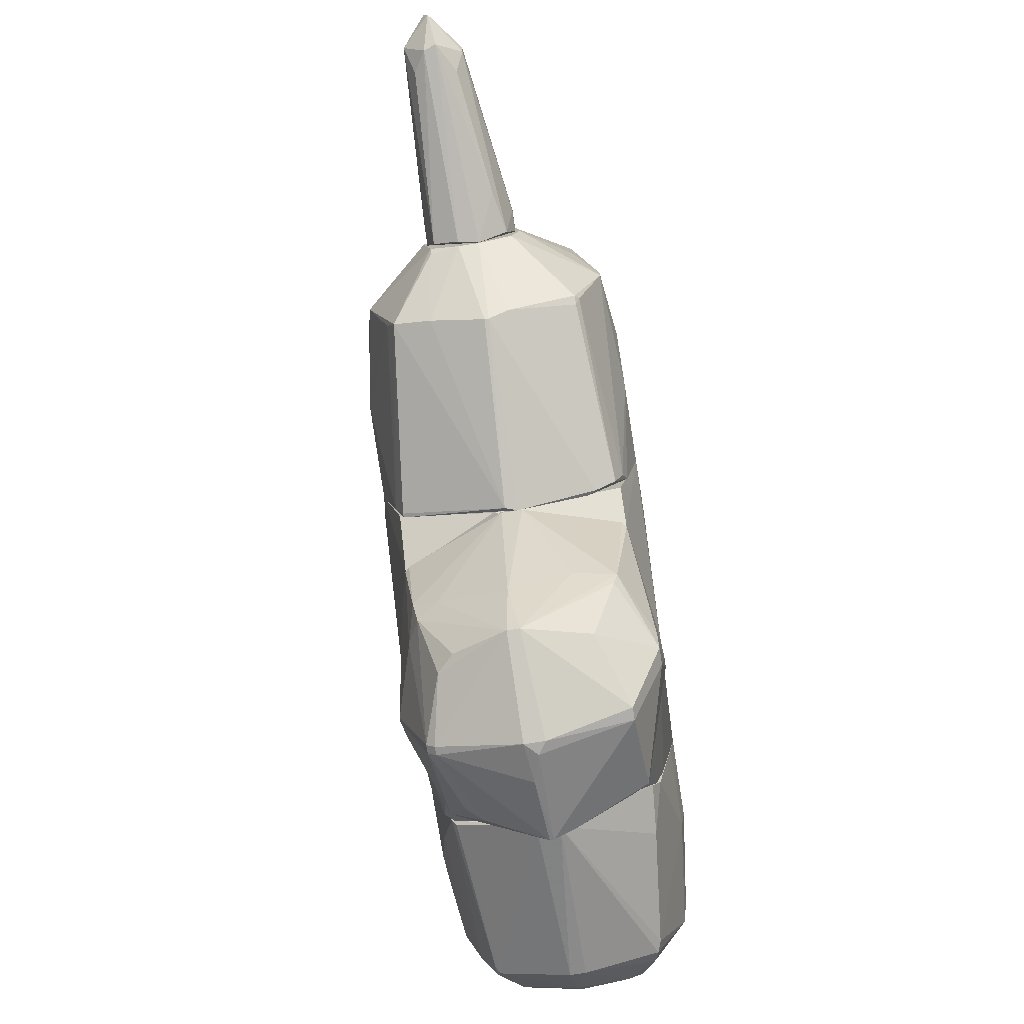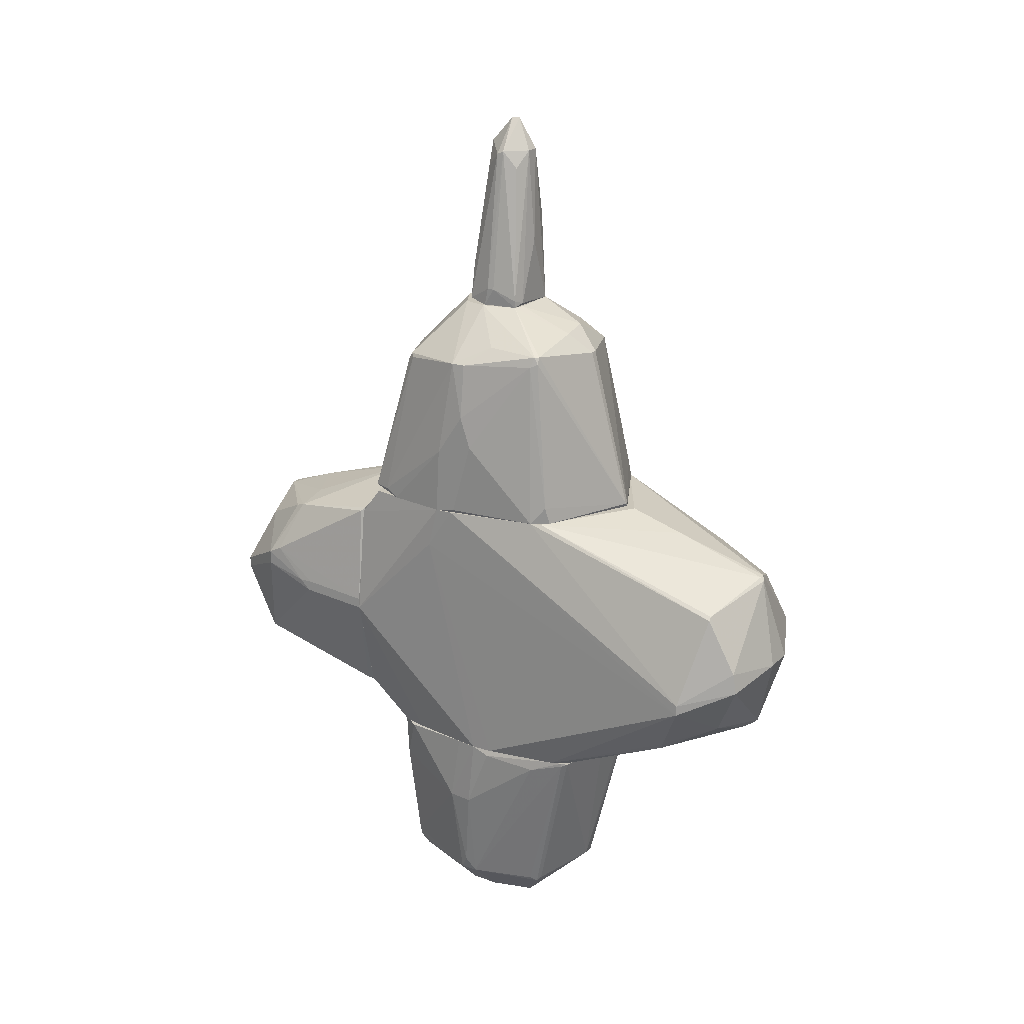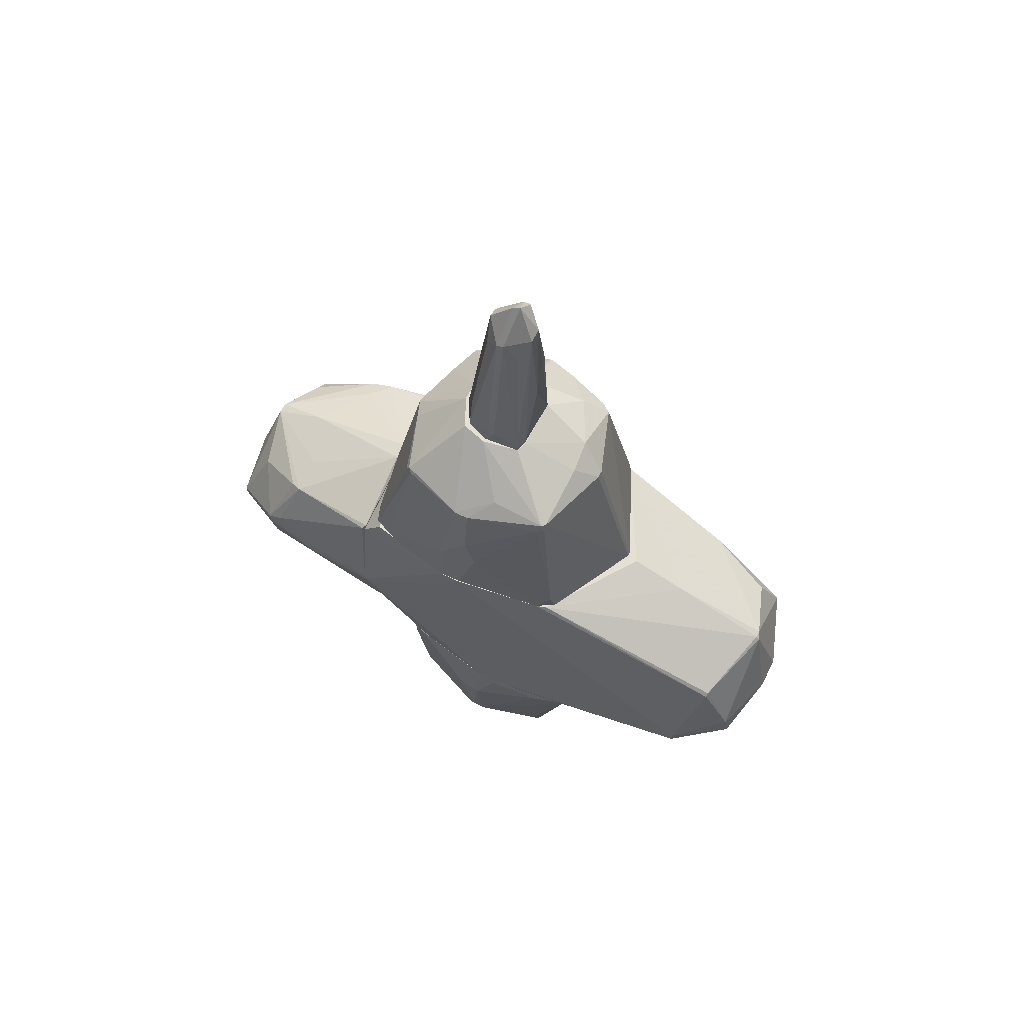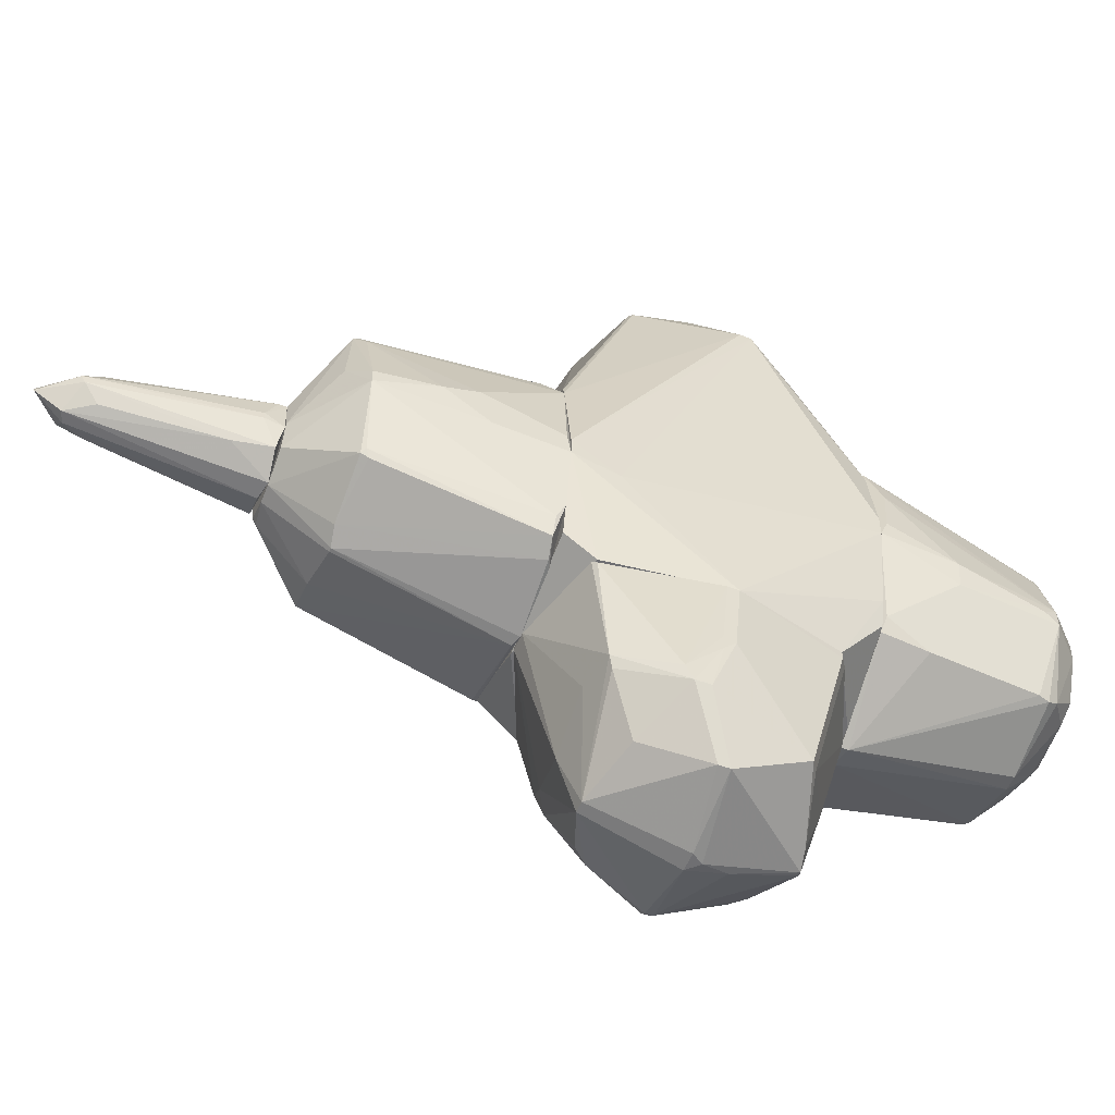
<metadata>
{"format":"obj","ext":"obj","renderer":"f3d","projection":"perspective","resolution":1024,"background":"white","views":[{"elev":-75.9,"azim":8.9,"up":"+Y"},{"elev":20.6,"azim":120.5,"up":"+Z"},{"elev":65.3,"azim":117.6,"up":"+Z"},{"elev":-54.7,"azim":68.0,"up":"+Y"}]}
</metadata>
<code>
o convex_0
v 1.014 0.3071 -1.491
v -1.037 -0.1411 -2.036
v -0.9727 -0.4615 -1.748
v 0.5971 -0.6859 -2.997
v -0.07557 0.9479 -2.933
v -0.9087 1.012 -1.427
v 0.02039 -1.263 -1.427
v -0.7164 -0.6539 -2.933
v 0.8856 1.108 -1.427
v 0.501 0.5312 -3.254
v -0.7806 0.6278 -2.901
v 0.7895 -0.8139 -1.427
v 0.9177 -0.01305 -2.837
v -0.8447 -0.9422 -1.427
v -0.04345 1.333 -1.459
v -0.1075 -0.9422 -2.901
v -0.5243 -0.4935 -3.157
v 0.6933 0.7238 -2.997
v -0.9727 -0.01305 -2.837
v -0.4921 0.4994 -3.189
v 0.4689 -0.4295 -3.221
v 0.6614 -0.7499 -2.805
v -1.037 0.2431 -1.427
v 0.9818 -0.1411 -2.068
v 0.8856 0.08299 -2.965
v 0.08463 0.01896 -3.254
v -0.6845 -0.01305 -3.157
v -0.7164 0.7238 -2.869
v 0.02039 0.9479 -2.933
v -0.04345 -0.6218 -3.189
v -1.037 0.2431 -1.972
v -0.1715 -1.231 -1.459
v -0.7164 -0.7179 -2.837
v 0.8216 1.14 -1.459
v -0.07557 0.6595 -3.221
v 0.02039 -0.9422 -2.901
v 1.014 0.08299 -2.068
v 0.9818 -0.04481 -1.427
v 0.6293 -0.07708 -3.221
v -1.037 -0.1411 -1.427
v 0.7575 -0.8139 -1.844
v 0.8856 -0.07708 -2.965
v 0.02039 -1.263 -1.491
v 0.02039 1.333 -1.427
v -0.8125 -0.9743 -1.459
v -0.9087 0.2111 -2.901
v -0.9087 1.012 -1.459
v 0.9497 0.7878 -1.555
v 0.8535 -0.6859 -1.459
v -0.8447 -0.3652 -2.901
v -0.4281 0.8198 -2.933
v 0.5971 0.1468 -3.254
v 0.6293 -0.7502 -2.901
v -0.9727 0.7878 -1.459
v -0.01153 0.3391 -3.254
v 0.6614 0.7558 -2.965
v 0.3089 1.268 -1.459
v 0.3408 -0.5578 -3.189
v -1.037 0.05098 -2.324
v 0.8856 1.108 -1.459
v 1.014 0.147 -1.427
v -0.07557 -0.7179 -3.125
v -0.6845 -0.7179 -2.901
v 0.7254 0.6598 -2.965
f 60 25 64
f 6 7 9
f 9 7 12
f 7 6 14
f 3 2 19
f 14 6 23
f 10 18 25
f 17 8 27
f 26 17 27
f 20 11 28
f 5 15 29
f 18 10 29
f 17 26 30
f 26 21 30
f 2 23 31
f 7 14 32
f 5 29 35
f 29 10 35
f 24 13 37
f 13 25 37
f 9 12 38
f 4 21 39
f 2 3 40
f 3 14 40
f 23 2 40
f 14 23 40
f 22 24 41
f 13 24 42
f 24 22 42
f 25 13 42
f 4 39 42
f 12 7 43
f 7 32 43
f 32 16 43
f 16 36 43
f 41 12 43
f 22 41 43
f 6 9 44
f 15 6 44
f 29 15 44
f 9 34 44
f 32 14 45
f 14 33 45
f 11 20 46
f 27 19 46
f 20 27 46
f 6 15 47
f 28 11 47
f 11 46 47
f 9 1 48
f 1 37 48
f 37 25 48
f 38 12 49
f 24 38 49
f 12 41 49
f 41 24 49
f 14 3 50
f 3 19 50
f 27 8 50
f 19 27 50
f 33 14 50
f 8 33 50
f 15 5 51
f 20 28 51
f 35 20 51
f 5 35 51
f 47 15 51
f 28 47 51
f 10 25 52
f 26 10 52
f 21 26 52
f 39 21 52
f 25 42 52
f 42 39 52
f 36 4 53
f 4 42 53
f 42 22 53
f 43 36 53
f 22 43 53
f 23 6 54
f 31 23 54
f 47 46 54
f 6 47 54
f 10 26 55
f 27 20 55
f 26 27 55
f 20 35 55
f 35 10 55
f 18 29 56
f 29 34 56
f 34 29 57
f 29 44 57
f 44 34 57
f 21 4 58
f 30 21 58
f 4 36 58
f 19 2 59
f 2 31 59
f 46 19 59
f 31 54 59
f 54 46 59
f 34 9 60
f 9 48 60
f 48 25 60
f 18 56 60
f 56 34 60
f 1 9 61
f 37 1 61
f 24 37 61
f 9 38 61
f 38 24 61
f 17 30 62
f 36 16 62
f 30 58 62
f 58 36 62
f 8 17 63
f 16 32 63
f 33 8 63
f 32 45 63
f 45 33 63
f 62 16 63
f 17 62 63
f 25 18 64
f 18 60 64
o convex_1
v 0.4049 -0.07708 3.059
v -1.005 -0.1731 1.105
v 0.6293 -1.135 1.105
v 0.8215 0.9161 1.105
v -0.6204 0.7235 2.611
v -0.6523 -0.7179 2.578
v -0.8446 0.9482 1.105
v 0.7895 0.7238 2.739
v 0.7895 -0.6539 2.546
v 0.02045 1.333 1.137
v -0.8127 -0.9422 1.105
v 1.046 -0.2372 1.105
v -0.8767 -0.0128 2.611
v 0.05257 -0.9422 2.546
v -0.364 -0.0128 3.059
v 0.9817 0.05073 2.611
v -0.01147 0.9479 2.643
v -0.01147 -1.263 1.137
v 0.8536 -1.07 1.169
v 0.08449 -0.4295 3.059
v -0.1076 0.7235 2.867
v -1.005 -0.04481 1.842
v 1.046 0.147 1.81
v 0.2447 0.2748 3.059
v 0.9176 0.7558 1.105
v 0.9817 -0.07708 2.611
v -0.3 -0.3975 3.027
v -0.9408 0.6595 1.169
v 0.7574 -0.6856 2.579
v 0.7574 0.7558 2.739
v 1.046 -0.2051 1.714
v -0.6844 0.6275 2.611
v -0.2038 0.2748 3.059
v -0.01147 1.333 1.105
v 0.3409 -0.3014 3.059
v 0.9176 -0.9102 1.169
v -0.8767 -0.7819 1.137
v 0.6934 -1.135 1.137
v 0.2447 -0.8782 2.578
v -1.005 0.2111 1.105
v 0.7895 0.7558 2.675
v -0.5242 0.4994 2.803
v 0.08449 -1.263 1.105
v -0.9088 0.01896 2.45
v 0.05257 0.9479 2.643
v -0.01147 1.333 1.137
v -0.8446 0.9159 1.265
v 0.8215 0.6915 2.643
v 1.046 -0.04507 1.137
v 0.1807 0.7556 2.835
v 1.046 0.05073 2.098
v 0.9497 -0.7819 1.105
v -0.364 -0.8139 2.578
v 0.8536 0.8839 1.265
v -0.3 -0.3335 3.059
v 0.3409 0.2428 3.059
v 0.7574 -0.7179 2.514
v -1.005 0.01896 1.842
v 0.08449 -0.9422 2.546
v -0.8127 0.2431 2.611
v -0.8127 -0.9422 1.137
v -0.7165 -0.5578 2.546
v 0.7895 0.2431 2.771
v -0.07551 -0.4295 3.059
f 119 91 128
f 66 67 75
f 67 68 76
f 65 79 84
f 81 69 85
f 79 65 88
f 76 68 89
f 73 90 93
f 76 87 95
f 79 88 97
f 88 85 97
f 68 71 98
f 74 68 98
f 65 84 99
f 90 65 99
f 84 93 99
f 93 90 99
f 73 83 100
f 90 73 100
f 95 90 100
f 66 75 101
f 86 66 101
f 67 83 102
f 102 83 103
f 93 84 103
f 67 66 104
f 68 67 104
f 71 68 104
f 66 86 104
f 92 71 104
f 94 72 105
f 74 94 105
f 85 69 106
f 69 96 106
f 97 85 106
f 79 97 106
f 75 67 107
f 82 75 107
f 67 102 107
f 86 77 108
f 74 81 109
f 81 85 109
f 94 74 109
f 69 81 110
f 81 74 110
f 98 71 110
f 74 98 110
f 71 92 111
f 96 69 111
f 69 110 111
f 110 71 111
f 72 80 112
f 87 89 112
f 105 72 112
f 87 76 113
f 76 89 113
f 89 87 113
f 85 88 114
f 109 85 114
f 94 109 114
f 80 90 115
f 95 87 115
f 90 95 115
f 112 80 115
f 87 112 115
f 67 76 116
f 83 67 116
f 76 95 116
f 100 83 116
f 95 100 116
f 70 82 117
f 82 78 117
f 91 70 117
f 68 74 118
f 89 68 118
f 74 105 118
f 112 89 118
f 105 112 118
f 77 70 119
f 79 77 119
f 84 79 119
f 70 91 119
f 65 72 120
f 88 65 120
f 72 94 120
f 114 88 120
f 94 114 120
f 83 73 121
f 73 93 121
f 103 83 121
f 93 103 121
f 104 86 122
f 92 104 122
f 86 108 122
f 108 92 122
f 78 82 123
f 84 78 123
f 102 103 123
f 103 84 123
f 82 107 123
f 107 102 123
f 77 79 124
f 79 106 124
f 106 96 124
f 108 77 124
f 92 108 124
f 111 92 124
f 96 111 124
f 75 82 125
f 82 70 125
f 101 75 125
f 70 101 125
f 70 77 126
f 77 86 126
f 101 70 126
f 86 101 126
f 72 65 127
f 80 72 127
f 65 90 127
f 90 80 127
f 78 84 128
f 117 78 128
f 91 117 128
f 84 119 128
o convex_2
v -0.332 -0.1092 3.059
v 0.373 0.01892 3.22
v 0.373 -0.04516 3.22
v -0.07559 0.05093 4.822
v -0.2037 0.2752 3.059
v 0.08452 -0.3975 3.059
v 0.3409 0.2432 3.059
v -0.01148 -0.2053 4.597
v -0.2679 0.05093 4.597
v 0.02048 0.2112 4.533
v -0.2679 -0.3335 3.092
v 0.1807 -0.04516 4.501
v 0.3089 -0.2694 3.092
v -0.1076 -0.2053 4.565
v -0.2358 0.2112 3.893
v 0.02048 0.2752 3.669
v 0.1807 0.01892 4.533
v -0.1076 0.2112 4.533
v -0.2679 -0.01315 4.597
v -0.332 -0.01315 3.252
v -0.07559 -0.3975 3.092
v 0.2448 0.2752 3.092
v -0.2037 -0.1733 4.405
v 0.1486 0.1471 4.373
v 0.2448 -0.2694 3.412
v -0.0435 -0.01315 4.822
v 0.373 -0.07717 3.059
v 0.3409 0.2432 3.124
v 0.1166 -0.1733 4.373
f 153 140 157
f 129 133 134
f 134 133 135
f 129 134 139
f 131 140 141
f 131 130 145
f 138 132 145
f 140 131 145
f 137 132 146
f 132 138 146
f 133 143 146
f 143 137 146
f 138 144 146
f 144 133 146
f 132 137 147
f 129 139 147
f 133 129 148
f 143 133 148
f 137 143 148
f 129 147 148
f 147 137 148
f 134 136 149
f 139 134 149
f 136 142 149
f 142 139 149
f 135 133 150
f 144 138 150
f 133 144 150
f 139 142 151
f 147 139 151
f 142 147 151
f 138 145 152
f 136 134 153
f 134 141 153
f 141 140 153
f 136 140 154
f 142 136 154
f 145 132 154
f 140 145 154
f 132 147 154
f 147 142 154
f 130 131 155
f 135 130 155
f 134 135 155
f 131 141 155
f 141 134 155
f 130 135 156
f 145 130 156
f 135 150 156
f 150 138 156
f 138 152 156
f 152 145 156
f 140 136 157
f 136 153 157
o convex_3
v -0.5882 -2.609 -0.7218
v 1.014 -1.84 -0.01724
v 1.014 -1.968 -0.01724
v -0.8125 -1.231 0.7839
v -0.1076 -1.231 -1.427
v 0.02045 -2.769 0.6239
v 0.8536 -1.231 0.8801
v 0.7574 -2.545 -0.7537
v 0.7896 -1.231 -1.074
v -0.8767 -1.231 -0.9783
v -0.7805 -2.737 -0.1454
v 0.7254 -2.865 -0.0492
v -0.01137 -2.801 -0.9783
v -0.04339 -1.263 1.105
v 0.7574 -2.096 0.72
v -0.0756 -3.025 -0.1456
v -1.005 -2.032 -0.1771
v -0.7485 -2.064 0.5916
v -0.7485 -2.064 -0.946
v 0.9817 -2.384 0.207
v 1.014 -1.231 -0.1771
v -1.005 -1.231 -0.08117
v 0.05246 -1.263 -1.427
v -0.0756 -2.769 0.6239
v 0.5331 -2.641 0.4635
v -0.6202 -2.609 0.3352
v -0.8125 -1.295 -1.106
v 0.1165 -1.263 1.105
v -0.7165 -2.801 -0.209
v 0.7254 -2.865 -0.1456
v 0.8856 -1.263 0.8481
v 0.08447 -3.025 -0.1456
v -0.9088 -1.359 0.4955
v 0.1807 -2.737 -0.9463
v 1.014 -1.872 -0.1134
v -0.7805 -1.84 0.6558
v 0.6933 -1.263 -1.139
v 0.9817 -2.384 0.07891
v 0.6613 -2.513 -0.8179
v -0.7805 -2.737 -0.209
v -0.7165 -2.801 -0.1454
v -0.1076 -1.263 -1.427
v -0.04339 -2.32 0.7839
v -1.005 -1.231 -0.2413
v -0.8447 -2 0.3993
v -0.04339 -1.231 1.105
v -0.04339 -2.961 -0.4655
v -0.6845 -2.064 -0.9783
v -0.4602 -2.641 -0.8179
v -0.5882 -2 0.6878
v -0.9728 -2.032 -0.3052
v 0.437 -2.096 0.7839
v -0.4922 -2.609 0.4635
v -0.04339 -2.384 -1.106
v 0.7896 -1.295 -1.074
v -1.005 -2.032 -0.1454
v 0.02045 -2.801 -0.9783
v -0.8125 -1.455 -1.074
v 0.02045 -3.025 -0.2413
v 0.9817 -2.256 0.2712
v 1.014 -1.231 -0.08142
v 0.7254 -2.192 0.6878
v -0.8447 -1.263 0.7517
v 0.05246 -2.16 -1.171
f 214 211 221
f 166 162 167
f 159 160 178
f 166 164 178
f 161 164 179
f 164 166 179
f 162 166 180
f 173 163 181
f 163 169 182
f 169 177 182
f 175 168 183
f 167 162 184
f 172 164 185
f 177 169 187
f 164 172 188
f 169 163 189
f 163 173 189
f 187 169 189
f 165 187 191
f 178 160 192
f 171 161 193
f 180 166 194
f 160 177 195
f 187 165 195
f 177 187 195
f 165 192 195
f 192 160 195
f 165 191 196
f 180 194 196
f 168 174 197
f 176 158 197
f 158 186 197
f 186 168 197
f 173 181 198
f 183 168 198
f 181 183 198
f 168 186 198
f 186 173 198
f 162 180 199
f 184 162 199
f 181 163 200
f 185 171 200
f 166 167 201
f 167 174 201
f 179 166 201
f 174 179 201
f 168 175 202
f 175 193 202
f 164 161 203
f 161 171 203
f 171 185 203
f 185 164 203
f 186 170 204
f 173 186 204
f 170 176 205
f 158 176 206
f 176 170 206
f 186 158 206
f 170 186 206
f 175 181 207
f 171 193 207
f 193 175 207
f 181 200 207
f 200 171 207
f 174 167 208
f 197 174 208
f 176 197 208
f 163 172 209
f 172 185 209
f 200 163 209
f 185 200 209
f 181 175 210
f 175 183 210
f 183 181 210
f 170 205 211
f 205 199 211
f 166 178 212
f 192 165 212
f 178 192 212
f 194 166 212
f 165 196 212
f 196 194 212
f 174 168 213
f 179 174 213
f 190 179 213
f 168 202 213
f 202 190 213
f 191 187 214
f 204 170 214
f 170 211 214
f 167 184 215
f 184 199 215
f 205 176 215
f 199 205 215
f 208 167 215
f 176 208 215
f 189 173 216
f 187 189 216
f 173 204 216
f 214 187 216
f 204 214 216
f 160 159 217
f 177 160 217
f 172 177 217
f 188 172 217
f 188 217 218
f 159 178 218
f 178 164 218
f 164 188 218
f 217 159 218
f 172 163 219
f 177 172 219
f 163 182 219
f 182 177 219
f 161 179 220
f 179 190 220
f 193 161 220
f 190 202 220
f 202 193 220
f 196 191 221
f 180 196 221
f 199 180 221
f 211 199 221
f 191 214 221
o convex_4
v 0.1485 -1.198 -1.427
v 0.02031 1.429 1.105
v 0.02031 1.941 0.9443
v -1.037 -0.1411 -1.427
v 0.8215 2.198 -0.9463
v 0.8855 -1.038 1.105
v -0.8447 -0.8779 1.105
v -0.8126 2.743 -0.1768
v 1.014 0.1472 -1.427
v 0.7576 2.615 0.4316
v -0.07554 2.774 -0.9463
v -1.005 -1.23 -0.08117
v -1.005 0.2118 1.105
v 1.014 -1.231 -0.1768
v 1.046 -0.07687 1.105
v 1.014 2.422 -0.4975
v -0.9089 1.012 -1.427
v -1.069 2.038 -0.209
v -0.04345 2.806 0.6558
v 0.8536 1.14 -1.427
v -0.8447 -1.23 -1.106
v -0.1076 -1.23 1.105
v 0.1485 3.031 -0.1768
v -0.8768 0.9157 1.105
v 0.7894 -1.23 -1.074
v 0.8855 0.8522 1.105
v 0.7255 2.903 -0.273
v -0.8126 2.102 -0.9463
v -0.7805 2.038 0.6239
v -0.04345 1.429 -1.427
v -1.069 0.4037 -0.1456
v -0.8126 -0.9743 -1.427
v 0.8215 -0.7819 -1.427
v -0.8447 -1.23 0.752
v 0.8855 -1.23 0.8481
v -1.037 -0.01262 0.9443
v -0.1395 3.031 -0.1768
v -0.5884 2.615 0.4316
v -0.6523 2.615 -0.6898
v 0.5331 2.646 -0.786
v 1.014 2.422 -0.4013
v 0.02031 2.806 0.6558
v -0.9728 0.788 -1.427
v -0.7805 2.775 -0.08117
v -1.069 2.038 -0.1456
v -0.1716 -1.23 -1.427
v 0.9176 1.012 -1.427
v -1.005 -0.1728 1.105
v 1.046 -0.3335 0.72
v 0.9176 0.7567 1.105
v 0.7894 2.166 -1.01
v 0.7255 2.871 -0.08117
v 1.046 -0.2371 1.105
v -0.01157 2.71 -0.9783
v -0.7805 2.775 -0.2413
v -0.9728 -1.23 -0.4655
v -0.07554 2.806 -0.9141
v -1.037 0.2435 -1.427
v -0.9089 -0.7819 -1.427
v 0.7255 2.615 0.4635
v -0.8447 2.005 -0.9783
v 0.02031 2.839 0.6239
v 1.014 0.3399 -1.427
v 0.8855 -0.5575 -1.427
f 246 254 285
f 227 223 228
f 222 225 230
f 228 223 234
f 223 227 236
f 230 225 238
f 230 238 241
f 227 228 243
f 223 224 245
f 234 223 245
f 224 240 245
f 224 223 247
f 223 236 247
f 232 238 249
f 245 240 250
f 238 232 251
f 241 238 251
f 225 233 252
f 239 225 252
f 225 222 253
f 222 230 254
f 246 222 254
f 233 235 255
f 243 228 255
f 235 243 255
f 227 243 256
f 243 235 256
f 252 233 257
f 250 240 259
f 232 249 260
f 237 226 261
f 248 237 261
f 236 237 262
f 237 248 262
f 240 224 263
f 224 247 263
f 238 225 264
f 240 258 265
f 259 240 265
f 250 259 265
f 229 239 266
f 234 245 266
f 245 250 266
f 239 252 266
f 257 234 266
f 252 257 266
f 265 229 266
f 250 265 266
f 235 242 267
f 222 246 267
f 246 235 267
f 253 222 267
f 242 253 267
f 226 237 268
f 230 241 268
f 228 234 269
f 255 228 269
f 233 255 269
f 257 233 269
f 234 257 269
f 235 230 270
f 237 236 270
f 247 236 271
f 231 247 271
f 236 262 271
f 262 231 271
f 261 226 272
f 226 268 272
f 268 241 272
f 248 244 273
f 231 262 273
f 262 248 273
f 236 227 274
f 227 256 274
f 256 235 274
f 235 270 274
f 270 236 274
f 251 232 275
f 241 251 275
f 232 261 275
f 272 241 275
f 261 272 275
f 260 249 276
f 229 265 276
f 265 258 276
f 233 225 277
f 235 233 277
f 242 235 277
f 244 248 278
f 258 244 278
f 232 260 278
f 261 232 278
f 248 261 278
f 276 258 278
f 260 276 278
f 225 239 279
f 264 225 279
f 239 264 279
f 225 253 280
f 253 242 280
f 277 225 280
f 242 277 280
f 247 231 281
f 263 247 281
f 231 273 281
f 239 229 282
f 249 238 282
f 238 264 282
f 264 239 282
f 229 276 282
f 276 249 282
f 258 240 283
f 244 258 283
f 240 263 283
f 273 244 283
f 263 281 283
f 281 273 283
f 268 237 284
f 230 268 284
f 270 230 284
f 237 270 284
f 230 235 285
f 235 246 285
f 254 230 285

</code>
